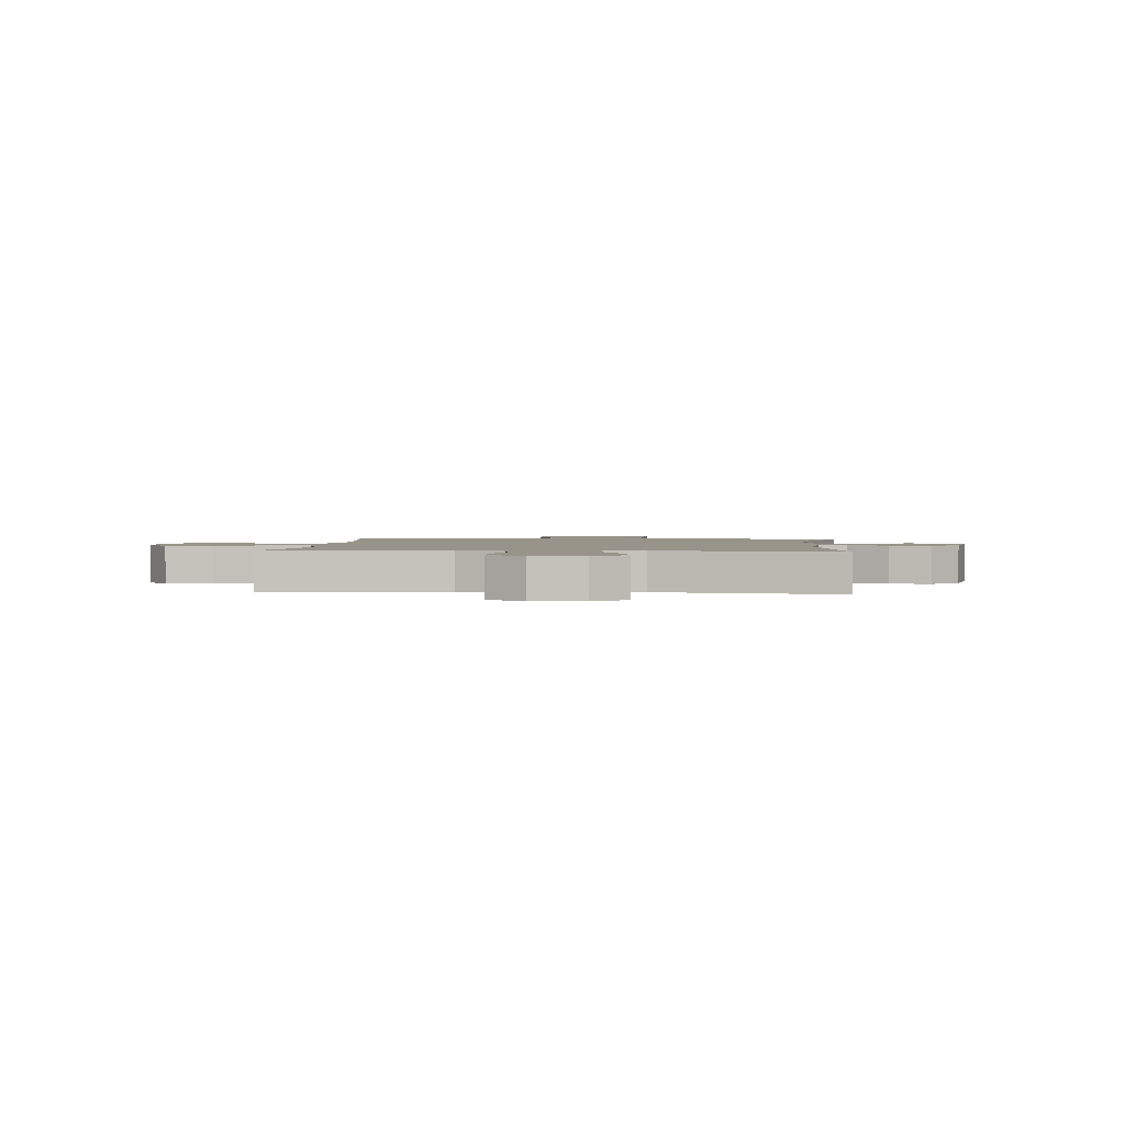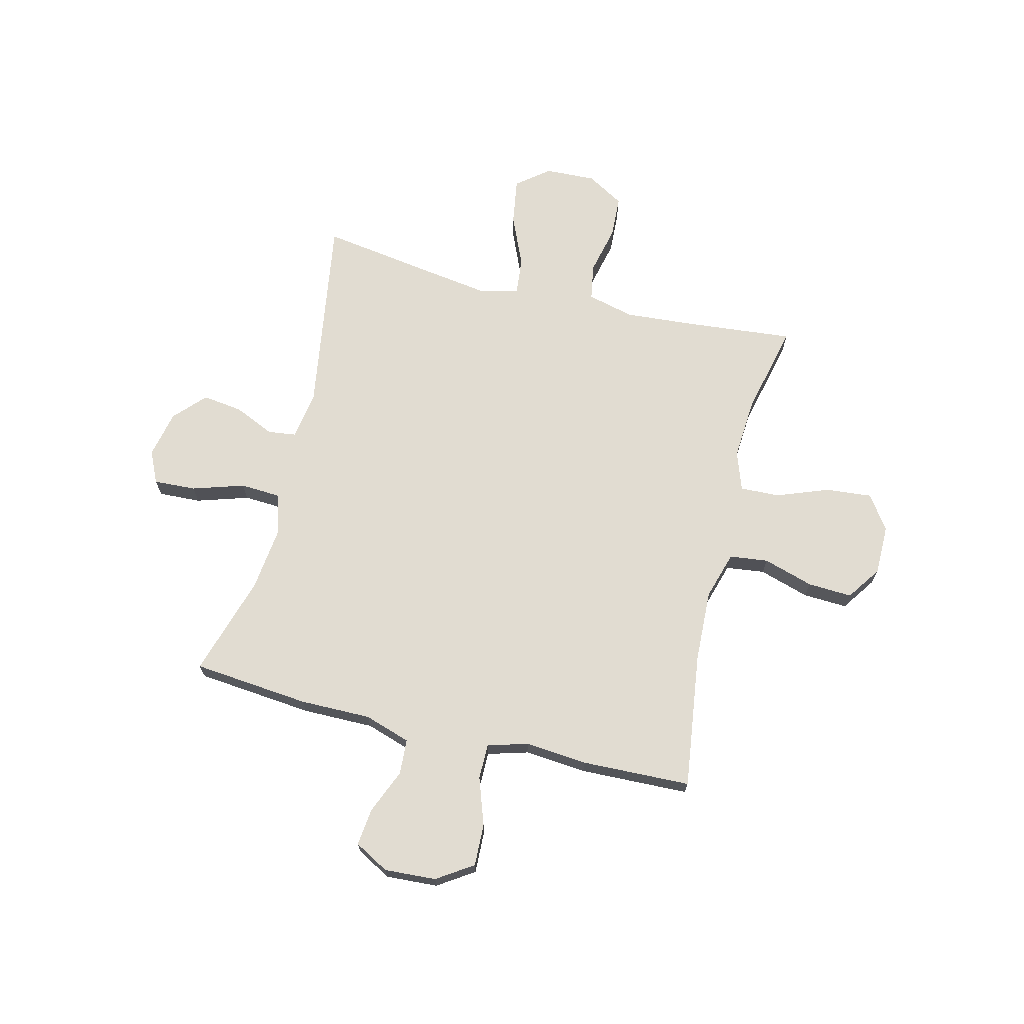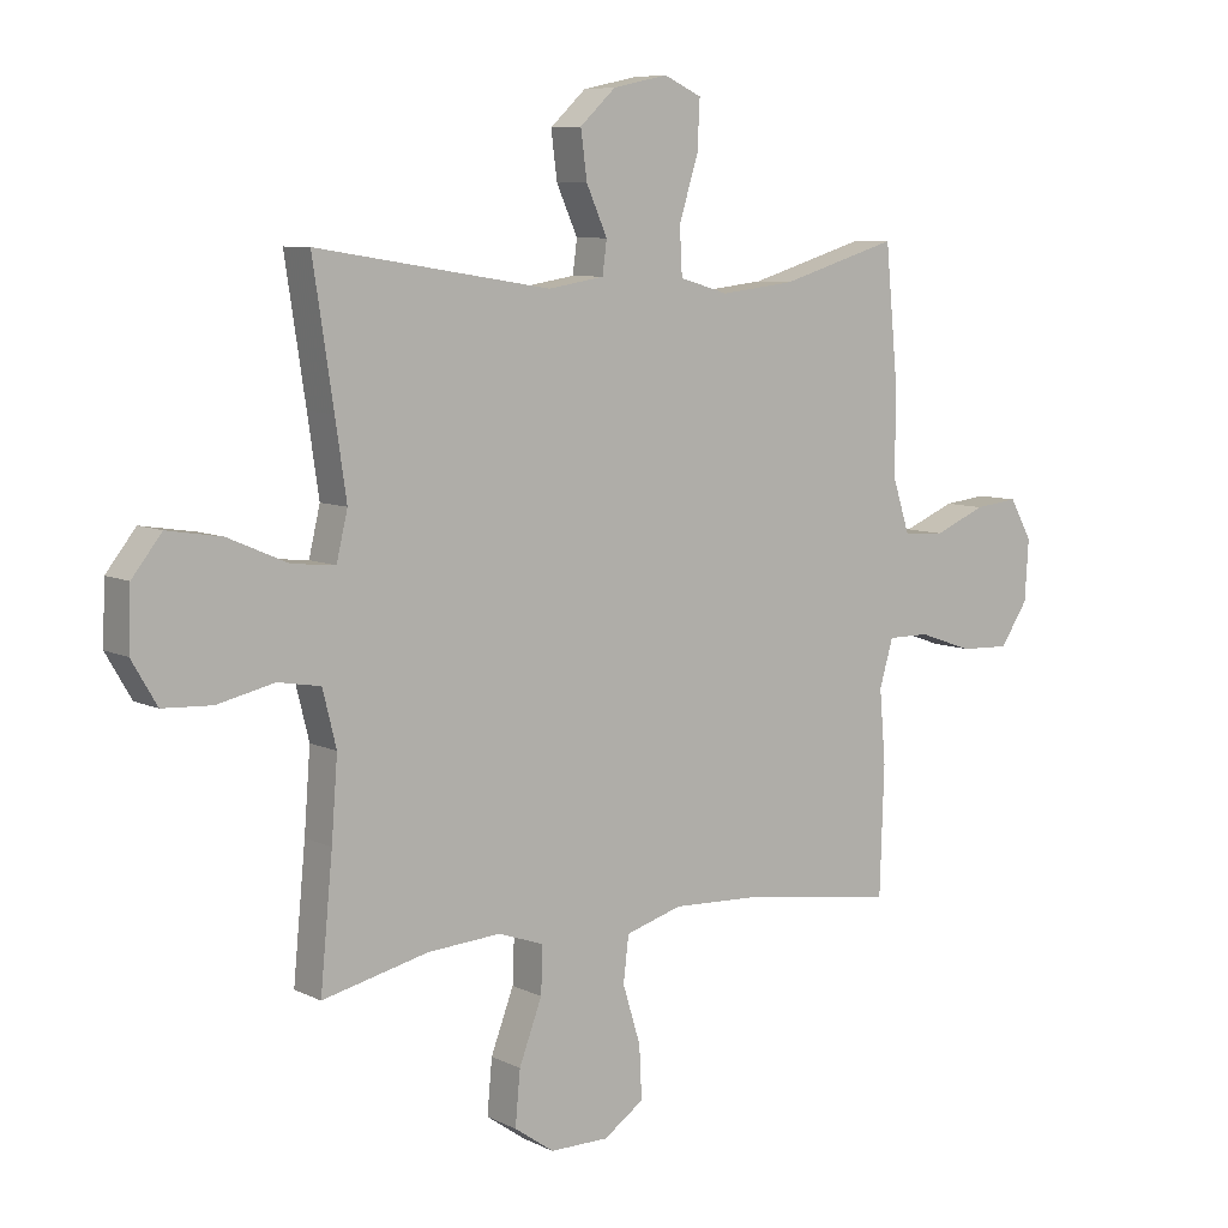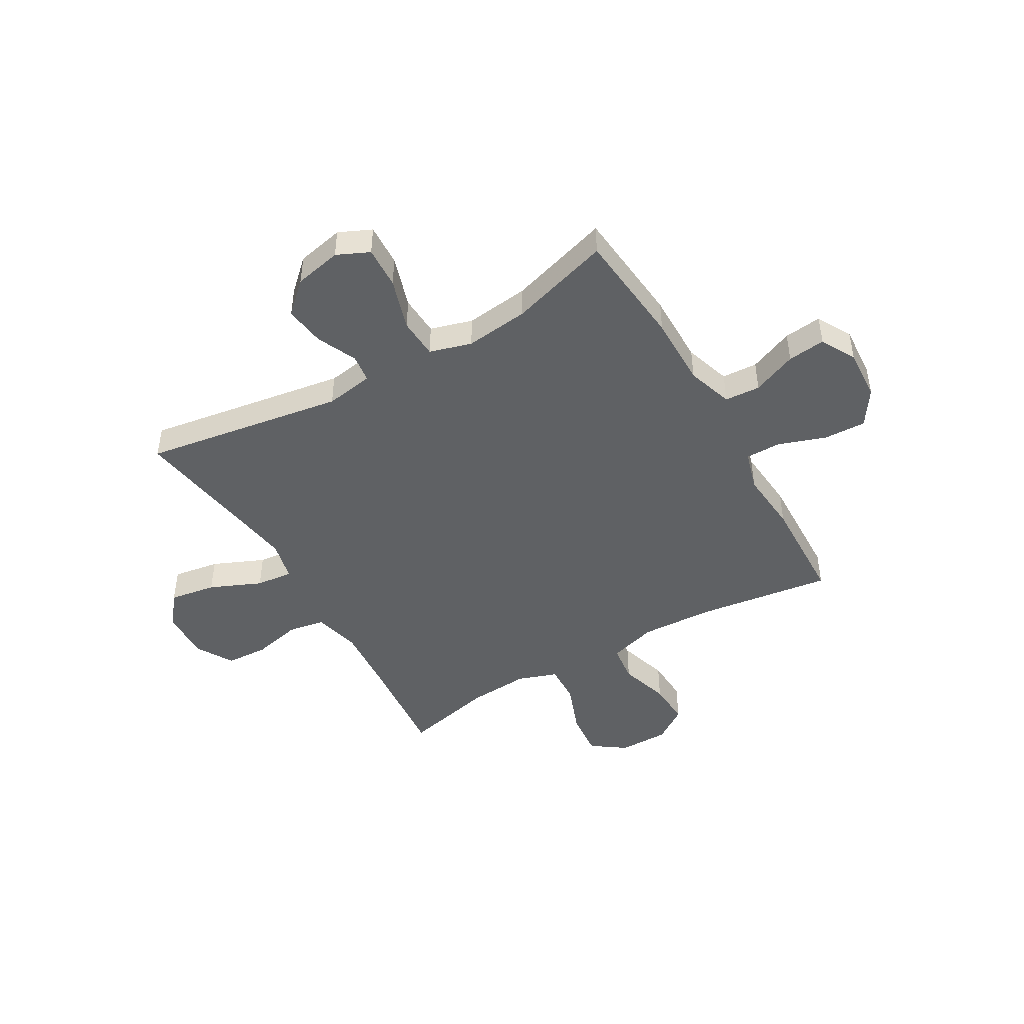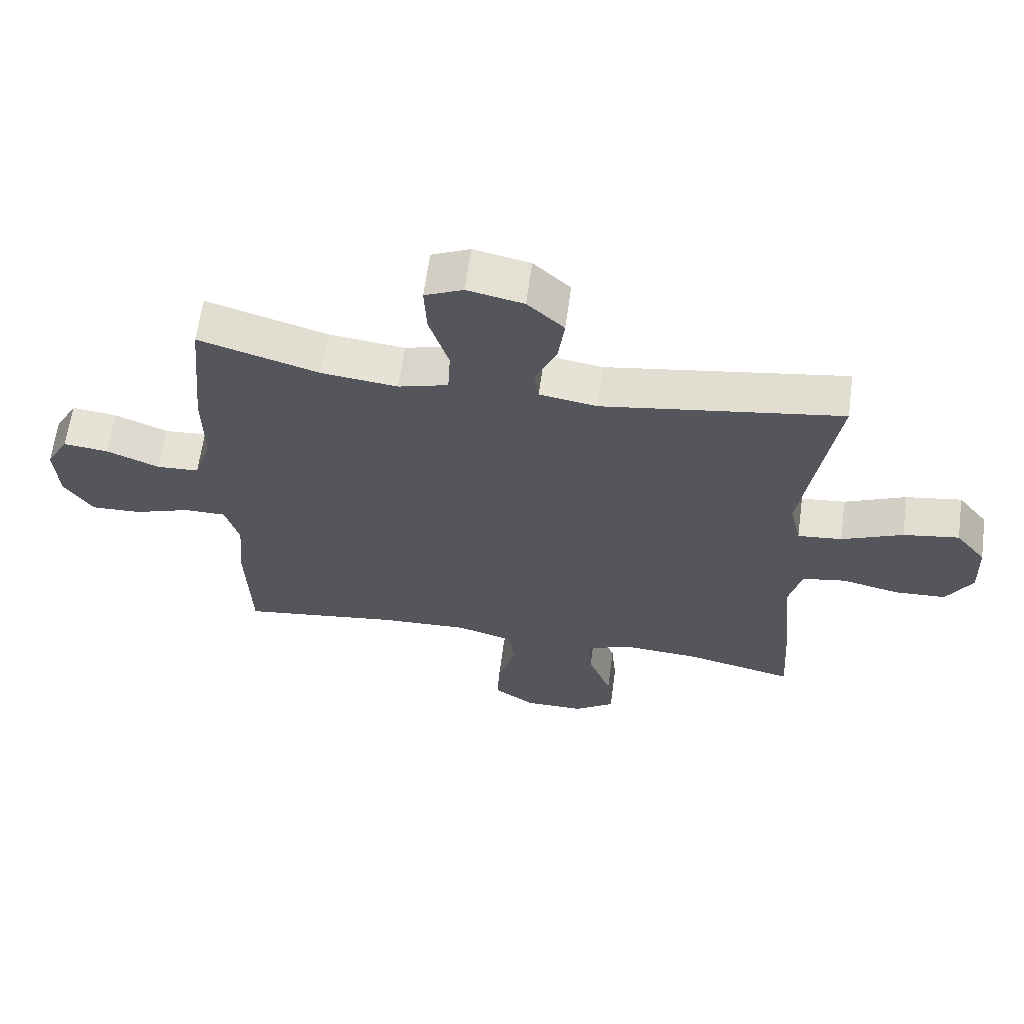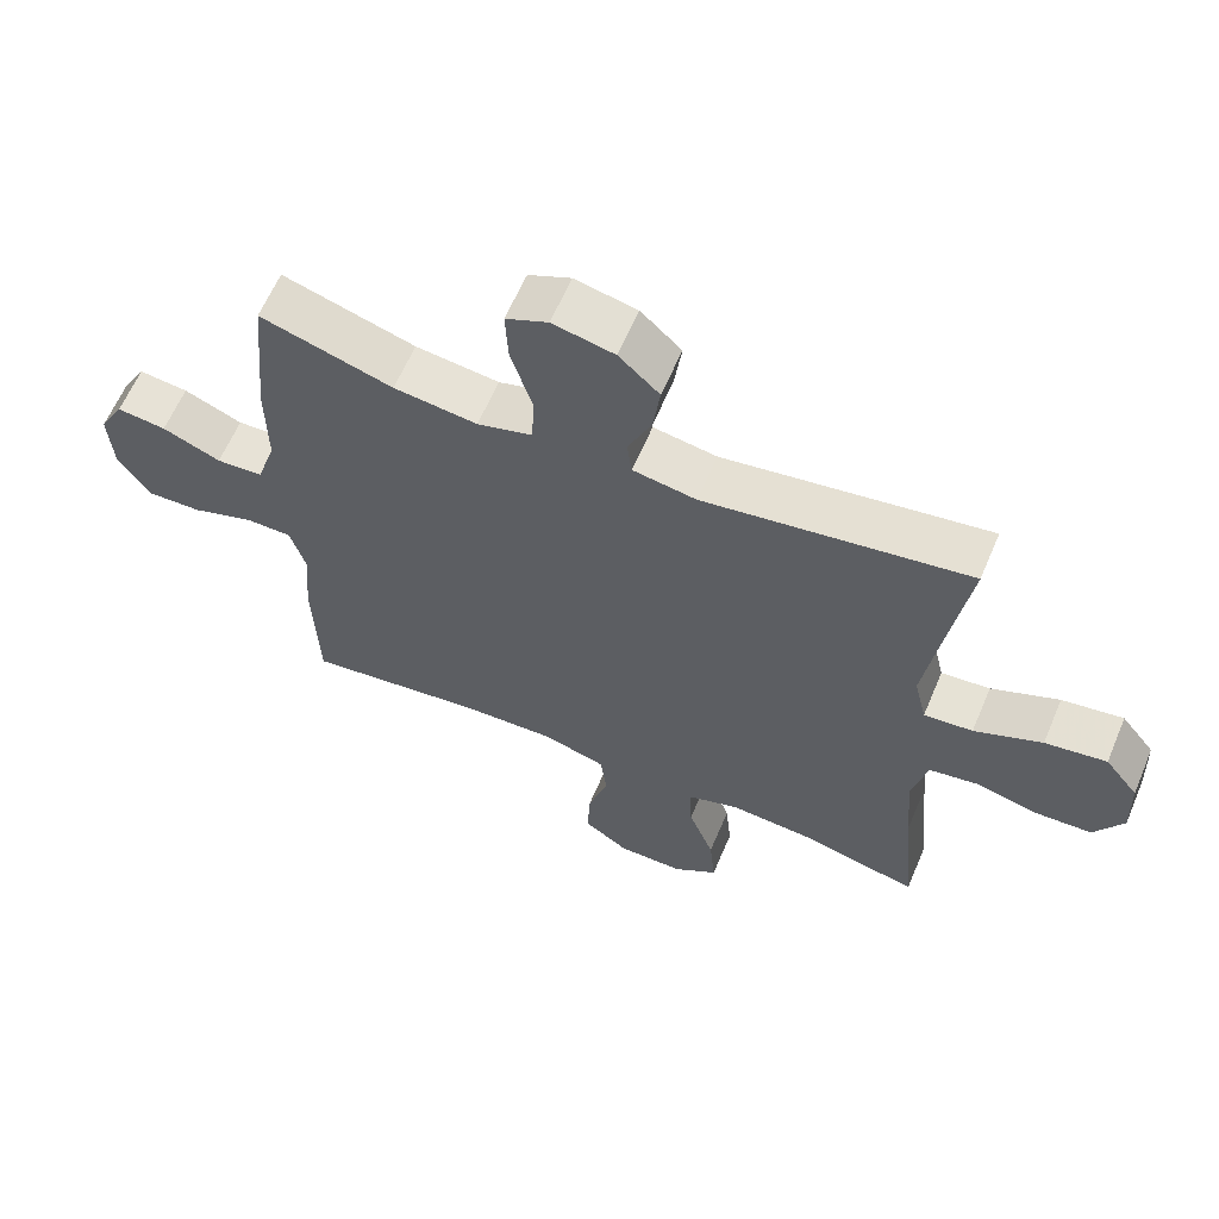
<metadata>
{"format":"obj","ext":"obj","renderer":"f3d","projection":"perspective","resolution":1024,"background":"white","views":[{"elev":1.8,"azim":-84.9,"up":"+Y"},{"elev":69.3,"azim":103.9,"up":"+Y"},{"elev":7.9,"azim":-36.9,"up":"+Z"},{"elev":-46.1,"azim":30.1,"up":"+Y"},{"elev":63.2,"azim":-172.3,"up":"+Z"},{"elev":62.2,"azim":-157.0,"up":"+Z"}]}
</metadata>
<code>
v 0.5 0.07 -0.5
v 0.244 0.07 -0.465
v 0.107 0.07 -0.459
v 0.016 0.07 -0.486
v 0.007 0.07 -0.559
v 0.036 0.07 -0.654
v 0.04 0.07 -0.738
v -0.025 0.07 -0.783
v -0.12 0.07 -0.783
v -0.184 0.07 -0.738
v -0.176 0.07 -0.651
v -0.139 0.07 -0.553
v -0.136 0.07 -0.478
v -0.21 0.07 -0.452
v -0.328 0.07 -0.46
v -0.5 0.07 -0.5
v -0.48 0.07 -0.293
v -0.47 0.07 -0.164
v -0.492 0.07 -0.075
v -0.561 0.07 -0.063
v -0.653 0.07 -0.084
v -0.733 0.07 -0.08
v -0.774 0.07 -0.01
v -0.77 0.07 0.086
v -0.722 0.07 0.147
v -0.634 0.07 0.133
v -0.537 0.07 0.091
v -0.467 0.07 0.084
v -0.449 0.07 0.16
v -0.467 0.07 0.283
v -0.5 0.07 0.5
v -0.121 0.07 0.44
v -0.03 0.07 0.455
v -0.023 0.07 0.508
v -0.057 0.07 0.584
v -0.067 0.07 0.66
v -0.009 0.07 0.714
v 0.08 0.07 0.733
v 0.141 0.07 0.705
v 0.137 0.07 0.625
v 0.106 0.07 0.527
v 0.11 0.07 0.451
v 0.189 0.07 0.428
v 0.309 0.07 0.442
v 0.5 0.07 0.5
v 0.521 0.07 0.28
v 0.52 0.07 0.145
v 0.548 0.07 0.058
v 0.615 0.07 0.054
v 0.699 0.07 0.089
v 0.77 0.07 0.097
v 0.806 0.07 0.032
v 0.8 0.07 -0.066
v 0.755 0.07 -0.134
v 0.675 0.07 -0.131
v 0.586 0.07 -0.1
v 0.519 0.07 -0.1
v 0.497 0.07 -0.176
v 0.507 0.07 -0.294
v 0.5 0 -0.5
v 0.244 0 -0.465
v 0.107 0 -0.459
v 0.016 0 -0.486
v 0.007 0 -0.559
v 0.036 0 -0.654
v 0.04 0 -0.738
v -0.025 0 -0.783
v -0.12 0 -0.783
v -0.184 0 -0.738
v -0.176 0 -0.651
v -0.139 0 -0.553
v -0.136 0 -0.478
v -0.21 0 -0.452
v -0.328 0 -0.46
v -0.5 0 -0.5
v -0.48 0 -0.293
v -0.47 0 -0.164
v -0.492 0 -0.075
v -0.561 0 -0.063
v -0.653 0 -0.084
v -0.733 0 -0.08
v -0.774 0 -0.01
v -0.77 0 0.086
v -0.722 0 0.147
v -0.634 0 0.133
v -0.537 0 0.091
v -0.467 0 0.084
v -0.449 0 0.16
v -0.467 0 0.283
v -0.5 0 0.5
v -0.121 0 0.44
v -0.03 0 0.455
v -0.023 0 0.508
v -0.057 0 0.584
v -0.067 0 0.66
v -0.009 0 0.714
v 0.08 0 0.733
v 0.141 0 0.705
v 0.137 0 0.625
v 0.106 0 0.527
v 0.11 0 0.451
v 0.189 0 0.428
v 0.309 0 0.442
v 0.5 0 0.5
v 0.521 0 0.28
v 0.52 0 0.145
v 0.548 0 0.058
v 0.615 0 0.054
v 0.699 0 0.089
v 0.77 0 0.097
v 0.806 0 0.032
v 0.8 0 -0.066
v 0.755 0 -0.134
v 0.675 0 -0.131
v 0.586 0 -0.1
v 0.519 0 -0.1
v 0.497 0 -0.176
v 0.507 0 -0.294
f 58 59 1 2
f 57 58 2 3
f 54 55 56
f 53 54 56
f 52 53 56
f 51 52 56
f 50 51 56
f 49 50 56
f 48 49 56 57
f 57 3 4
f 48 57 4
f 47 48 4
f 46 47 4
f 45 46 4
f 44 45 4
f 39 40 41
f 38 39 41
f 37 38 41
f 36 37 41
f 35 36 41
f 34 35 41
f 33 34 41 42
f 32 33 42 43
f 30 31 32
f 29 30 32 43
f 25 26 27
f 24 25 27
f 23 24 27
f 22 23 27
f 21 22 27
f 20 21 27
f 19 20 27 28
f 43 44 4
f 29 43 4
f 28 29 4
f 19 28 4
f 18 19 4
f 10 11 12
f 9 10 12
f 8 9 12
f 7 8 12
f 6 7 12
f 5 6 12
f 5 12 13
f 4 5 13
f 4 13 14
f 18 4 14
f 17 18 14
f 17 14 15
f 15 16 17
f 61 60 118 117
f 62 61 117 116
f 115 114 113
f 115 113 112
f 115 112 111
f 115 111 110
f 115 110 109
f 115 109 108
f 116 115 108 107
f 63 62 116
f 63 116 107
f 63 107 106
f 63 106 105
f 63 105 104
f 63 104 103
f 100 99 98
f 100 98 97
f 100 97 96
f 100 96 95
f 100 95 94
f 100 94 93
f 101 100 93 92
f 102 101 92 91
f 91 90 89
f 102 91 89 88
f 86 85 84
f 86 84 83
f 86 83 82
f 86 82 81
f 86 81 80
f 86 80 79
f 87 86 79 78
f 63 103 102
f 63 102 88
f 63 88 87
f 63 87 78
f 63 78 77
f 71 70 69
f 71 69 68
f 71 68 67
f 71 67 66
f 71 66 65
f 71 65 64
f 72 71 64
f 72 64 63
f 73 72 63
f 73 63 77
f 73 77 76
f 74 73 76
f 76 75 74
f 1 60 61 2
f 2 61 62 3
f 3 62 63 4
f 4 63 64 5
f 5 64 65 6
f 6 65 66 7
f 7 66 67 8
f 8 67 68 9
f 9 68 69 10
f 10 69 70 11
f 11 70 71 12
f 12 71 72 13
f 13 72 73 14
f 14 73 74 15
f 15 74 75 16
f 16 75 76 17
f 17 76 77 18
f 18 77 78 19
f 19 78 79 20
f 20 79 80 21
f 21 80 81 22
f 22 81 82 23
f 23 82 83 24
f 24 83 84 25
f 25 84 85 26
f 26 85 86 27
f 27 86 87 28
f 28 87 88 29
f 29 88 89 30
f 30 89 90 31
f 31 90 91 32
f 32 91 92 33
f 33 92 93 34
f 34 93 94 35
f 35 94 95 36
f 36 95 96 37
f 37 96 97 38
f 38 97 98 39
f 39 98 99 40
f 40 99 100 41
f 41 100 101 42
f 42 101 102 43
f 43 102 103 44
f 44 103 104 45
f 45 104 105 46
f 46 105 106 47
f 47 106 107 48
f 48 107 108 49
f 49 108 109 50
f 50 109 110 51
f 51 110 111 52
f 52 111 112 53
f 53 112 113 54
f 54 113 114 55
f 55 114 115 56
f 56 115 116 57
f 57 116 117 58
f 58 117 118 59
f 59 118 60 1

</code>
